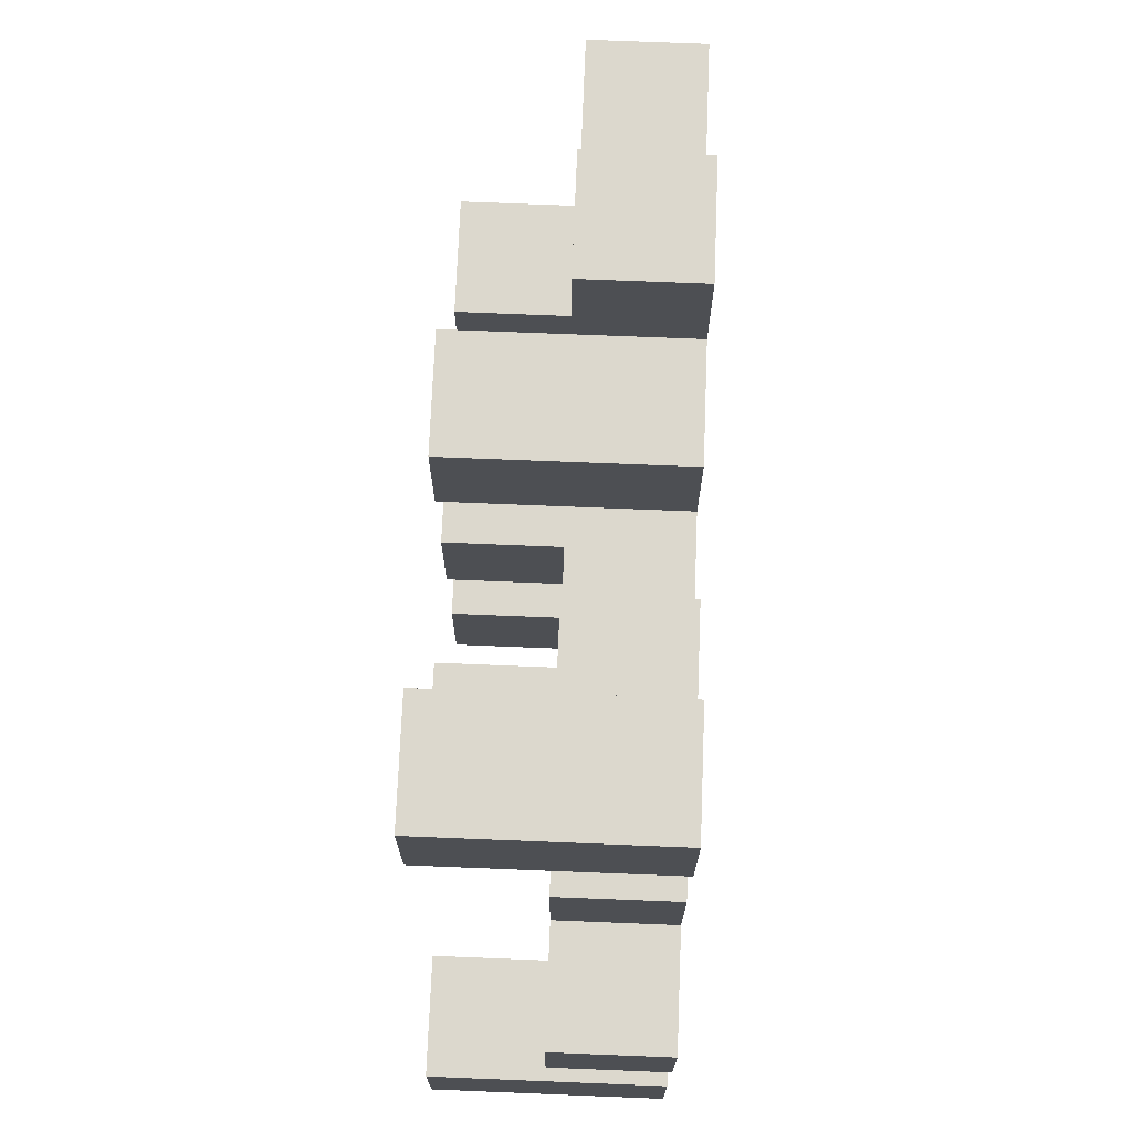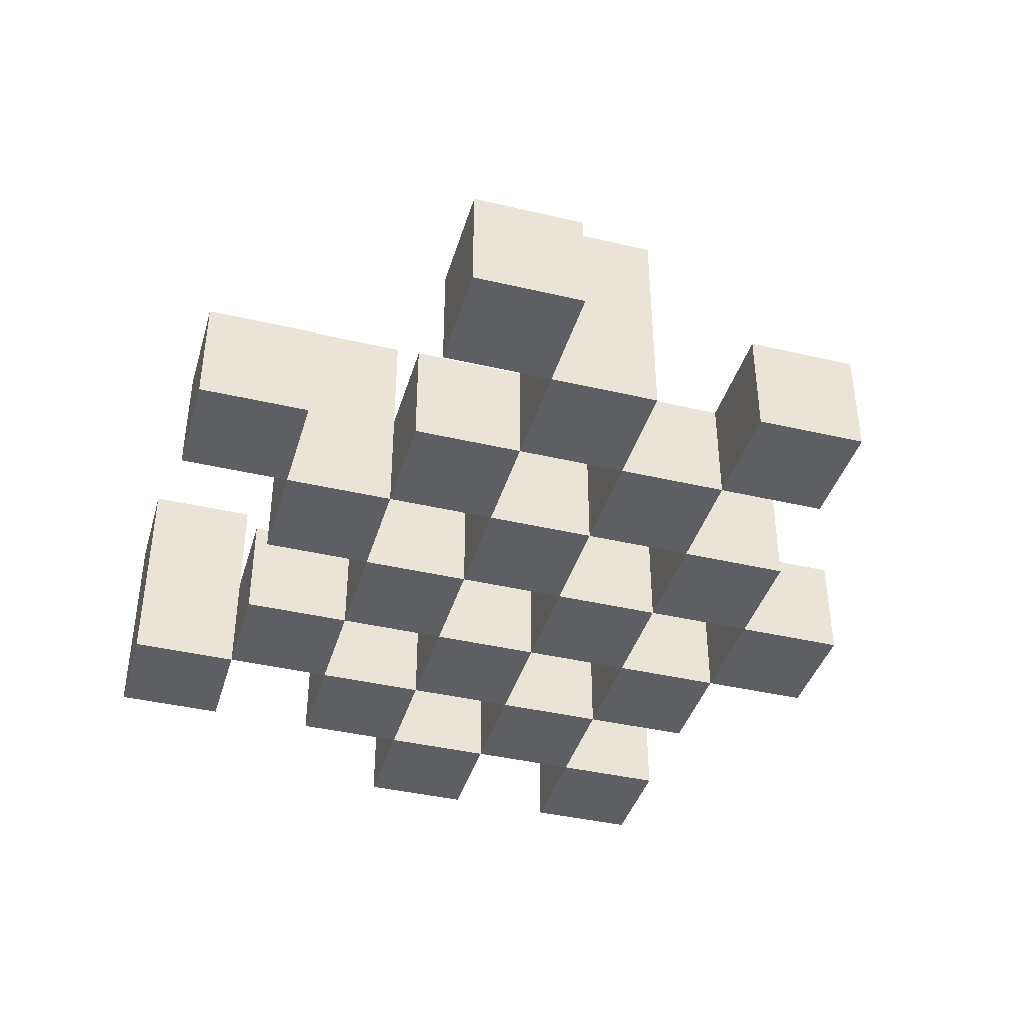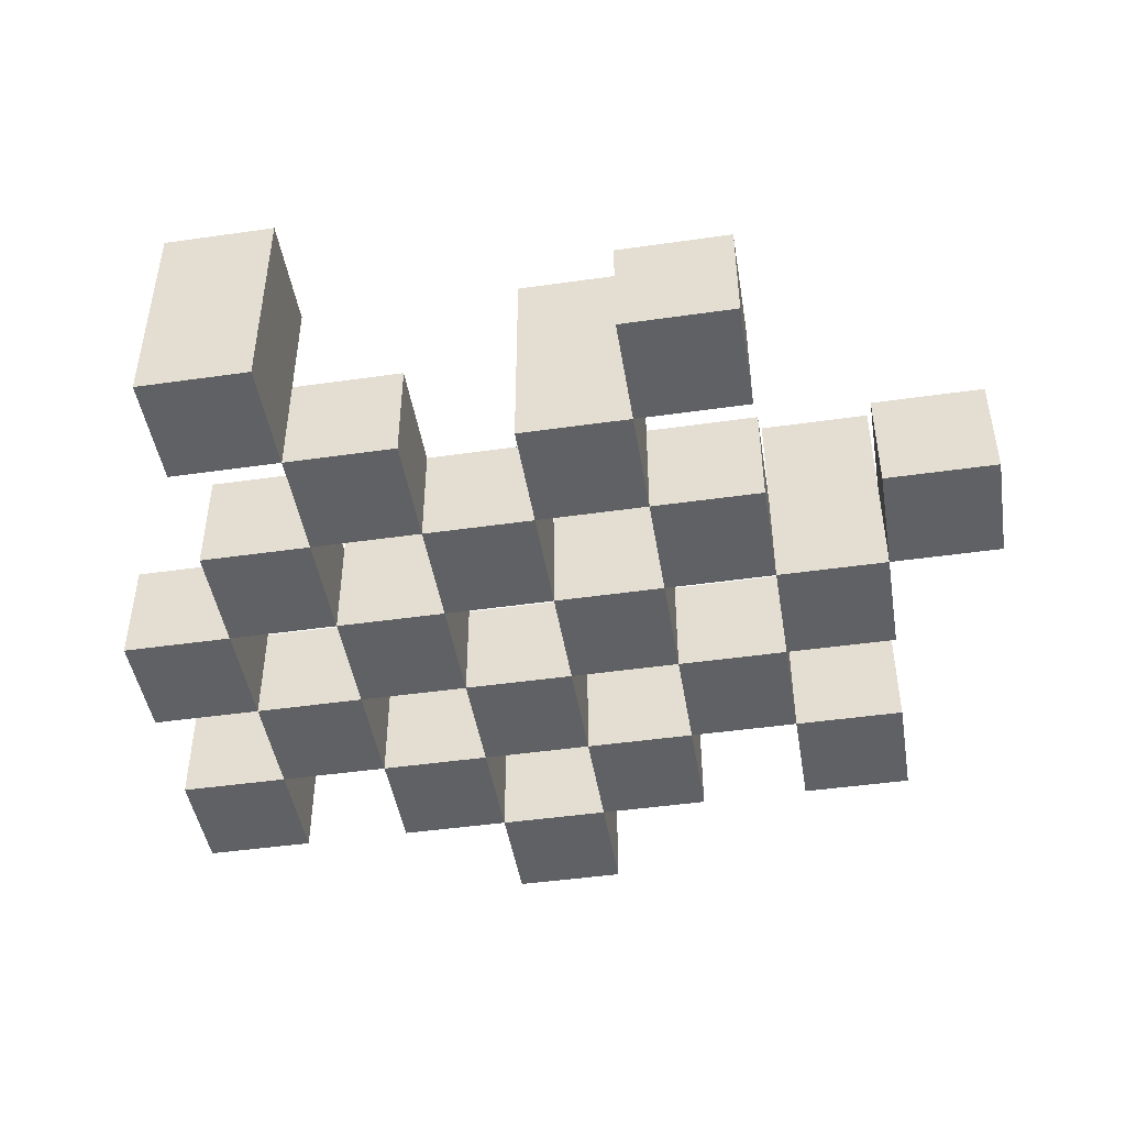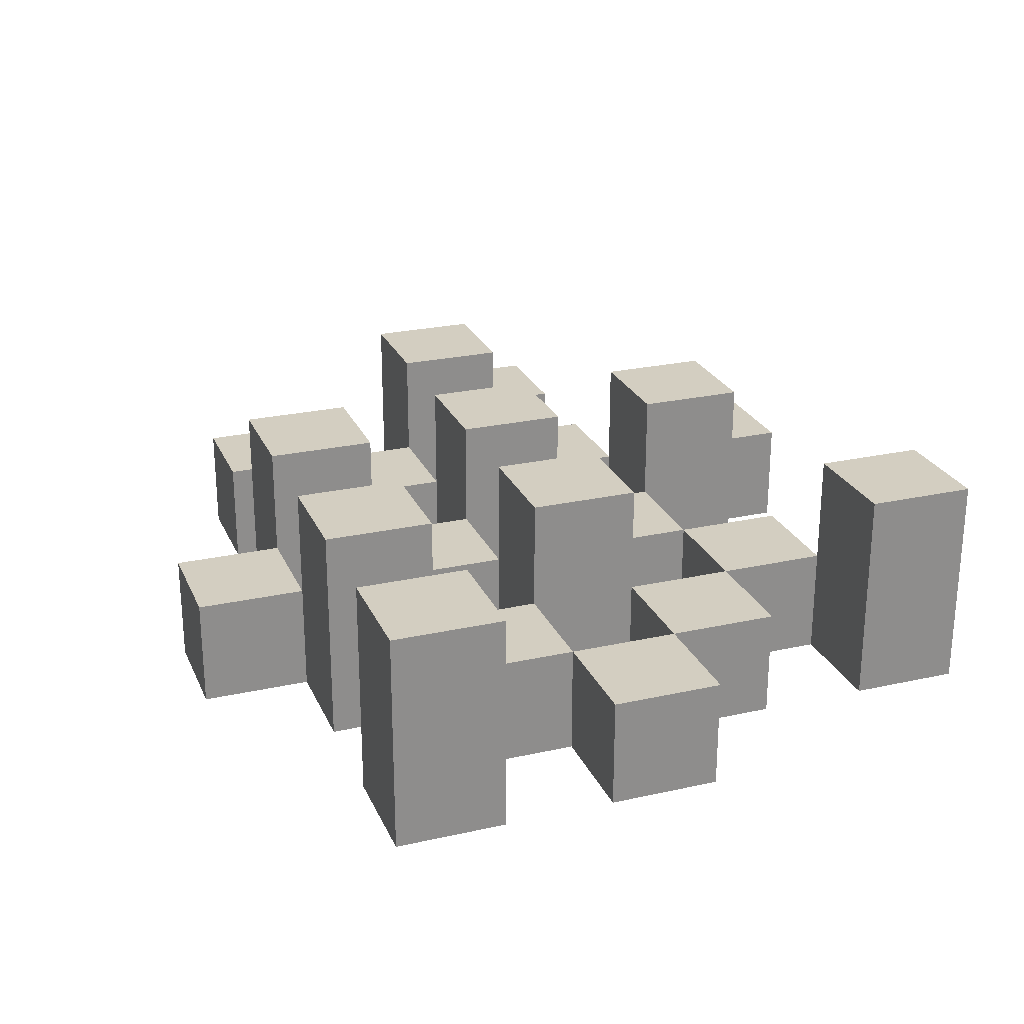
<metadata>
{"format":"obj","ext":"obj","renderer":"f3d","projection":"perspective","resolution":1024,"background":"white","views":[{"elev":72.4,"azim":-87.7,"up":"+Z"},{"elev":-40.2,"azim":73.9,"up":"+Y"},{"elev":-46.0,"azim":9.3,"up":"+Y"},{"elev":25.0,"azim":-109.9,"up":"+Y"}]}
</metadata>
<code>
o
v -0.2 0.9 23.7
v -0.2 0.9 23.6
v -0.2 0.9 23.5
v -0.2 0.9 23.4
v -0.2 1 23.7
v -0.2 1 23.6
v -0.2 1.1 23.5
v -0.2 1.1 23.4
v -0.1 0.9 24
v -0.1 0.9 23.9
v -0.1 0.9 23.8
v -0.1 0.9 23.7
v -0.1 0.9 23.6
v -0.1 0.9 23.5
v -0.1 1 23.8
v -0.1 1 23.7
v -0.1 1 23.6
v -0.1 1 23.5
v -0.1 1.1 24
v -0.1 1.1 23.9
v 0 0.9 23.9
v 0 0.9 23.8
v 0 0.9 23.7
v 0 0.9 23.6
v 0 0.9 23.5
v 0 0.9 23.4
v 0 1 23.9
v 0 1 23.8
v 0 1 23.7
v 0 1 23.6
v 0 1 23.5
v 0 1.1 23.7
v 0 1.1 23.6
v 0 1.1 23.5
v 0 1.1 23.4
v 0.1 0.9 23.8
v 0.1 0.9 23.7
v 0.1 0.9 23.6
v 0.1 0.9 23.5
v 0.1 0.9 23.4
v 0.1 0.9 23.3
v 0.1 1 23.8
v 0.1 1 23.7
v 0.1 1 23.6
v 0.1 1 23.5
v 0.1 1 23.4
v 0.1 1 23.3
v 0.2 0.9 23.9
v 0.2 0.9 23.8
v 0.2 0.9 23.7
v 0.2 0.9 23.6
v 0.2 0.9 23.5
v 0.2 0.9 23.4
v 0.2 1 23.8
v 0.2 1 23.7
v 0.2 1 23.6
v 0.2 1 23.5
v 0.2 1 23.4
v 0.2 1.1 23.9
v 0.2 1.1 23.8
v 0.2 1.1 23.7
v 0.2 1.1 23.6
v 0.2 1.1 23.5
v 0.2 1.1 23.4
v 0.3 0.9 24
v 0.3 0.9 23.9
v 0.3 0.9 23.8
v 0.3 0.9 23.7
v 0.3 0.9 23.6
v 0.3 0.9 23.5
v 0.3 1 24
v 0.3 1 23.9
v 0.3 1 23.8
v 0.3 1 23.7
v 0.3 1 23.6
v 0.3 1 23.5
v 0.4 0.9 23.7
v 0.4 0.9 23.6
v 0.4 0.9 23.5
v 0.4 0.9 23.4
v 0.4 1 23.7
v 0.4 1 23.6
v 0.4 1 23.5
v 0.4 1 23.4
v 0.4 1.1 23.7
v 0.4 1.1 23.6
v 0.5 0.9 23.8
v 0.5 0.9 23.7
v 0.5 1 23.8
v 0.5 1 23.7
v -0.1 0.9 23.7
v -0.1 0.9 23.6
v -0.1 0.9 23.5
v -0.1 0.9 23.4
v -0.1 1 23.7
v -0.1 1 23.6
v -0.1 1 23.5
v -0.1 1.1 23.5
v -0.1 1.1 23.4
v 0 0.9 24
v 0 0.9 23.9
v 0 0.9 23.8
v 0 0.9 23.7
v 0 0.9 23.6
v 0 0.9 23.5
v 0 1 23.9
v 0 1 23.8
v 0 1 23.7
v 0 1 23.6
v 0 1 23.5
v 0 1.1 24
v 0 1.1 23.9
v 0.1 0.9 23.9
v 0.1 0.9 23.8
v 0.1 0.9 23.7
v 0.1 0.9 23.6
v 0.1 0.9 23.5
v 0.1 0.9 23.4
v 0.1 1 23.9
v 0.1 1 23.8
v 0.1 1 23.7
v 0.1 1 23.6
v 0.1 1 23.5
v 0.1 1 23.4
v 0.1 1.1 23.7
v 0.1 1.1 23.6
v 0.1 1.1 23.5
v 0.1 1.1 23.4
v 0.2 0.9 23.8
v 0.2 0.9 23.7
v 0.2 0.9 23.6
v 0.2 0.9 23.5
v 0.2 0.9 23.4
v 0.2 0.9 23.3
v 0.2 1 23.8
v 0.2 1 23.7
v 0.2 1 23.6
v 0.2 1 23.5
v 0.2 1 23.4
v 0.2 1 23.3
v 0.3 0.9 23.9
v 0.3 0.9 23.8
v 0.3 0.9 23.7
v 0.3 0.9 23.6
v 0.3 0.9 23.5
v 0.3 0.9 23.4
v 0.3 1 23.9
v 0.3 1 23.8
v 0.3 1 23.7
v 0.3 1 23.6
v 0.3 1 23.5
v 0.3 1.1 23.9
v 0.3 1.1 23.8
v 0.3 1.1 23.7
v 0.3 1.1 23.6
v 0.3 1.1 23.5
v 0.3 1.1 23.4
v 0.4 0.9 24
v 0.4 0.9 23.9
v 0.4 0.9 23.8
v 0.4 0.9 23.7
v 0.4 0.9 23.6
v 0.4 0.9 23.5
v 0.4 1 24
v 0.4 1 23.9
v 0.4 1 23.8
v 0.4 1 23.7
v 0.4 1 23.6
v 0.4 1 23.5
v 0.5 0.9 23.7
v 0.5 0.9 23.6
v 0.5 0.9 23.5
v 0.5 0.9 23.4
v 0.5 1 23.7
v 0.5 1 23.5
v 0.5 1 23.4
v 0.5 1.1 23.7
v 0.5 1.1 23.6
v 0.6 0.9 23.8
v 0.6 0.9 23.7
v 0.6 1 23.8
v 0.6 1 23.7
v -0.1 0.9 24
v -0.1 1.1 24
v 0 0.9 24
v 0 1.1 24
v 0.3 0.9 24
v 0.3 1 24
v 0.4 0.9 24
v 0.4 1 24
v 0 0.9 23.9
v 0 1 23.9
v 0.1 0.9 23.9
v 0.1 1 23.9
v 0.2 0.9 23.9
v 0.2 1.1 23.9
v 0.3 0.9 23.9
v 0.3 1 23.9
v 0.3 1.1 23.9
v -0.1 0.9 23.8
v -0.1 1 23.8
v 0 0.9 23.8
v 0 1 23.8
v 0.1 0.9 23.8
v 0.1 1 23.8
v 0.2 0.9 23.8
v 0.2 1 23.8
v 0.3 0.9 23.8
v 0.3 1 23.8
v 0.4 0.9 23.8
v 0.4 1 23.8
v 0.5 0.9 23.8
v 0.5 1 23.8
v 0.6 0.9 23.8
v 0.6 1 23.8
v -0.2 0.9 23.7
v -0.2 1 23.7
v -0.1 0.9 23.7
v -0.1 1 23.7
v 0 0.9 23.7
v 0 1 23.7
v 0 1.1 23.7
v 0.1 0.9 23.7
v 0.1 1 23.7
v 0.1 1.1 23.7
v 0.2 0.9 23.7
v 0.2 1 23.7
v 0.2 1.1 23.7
v 0.3 0.9 23.7
v 0.3 1 23.7
v 0.3 1.1 23.7
v 0.4 0.9 23.7
v 0.4 1 23.7
v 0.4 1.1 23.7
v 0.5 0.9 23.7
v 0.5 1 23.7
v 0.5 1.1 23.7
v -0.1 0.9 23.6
v -0.1 1 23.6
v 0 0.9 23.6
v 0 1 23.6
v 0.1 0.9 23.6
v 0.1 1 23.6
v 0.2 0.9 23.6
v 0.2 1 23.6
v 0.3 0.9 23.6
v 0.3 1 23.6
v 0.4 0.9 23.6
v 0.4 1 23.6
v -0.2 0.9 23.5
v -0.2 1.1 23.5
v -0.1 0.9 23.5
v -0.1 1 23.5
v -0.1 1.1 23.5
v 0 0.9 23.5
v 0 1 23.5
v 0 1.1 23.5
v 0.1 0.9 23.5
v 0.1 1 23.5
v 0.1 1.1 23.5
v 0.2 0.9 23.5
v 0.2 1 23.5
v 0.2 1.1 23.5
v 0.3 0.9 23.5
v 0.3 1 23.5
v 0.3 1.1 23.5
v 0.4 0.9 23.5
v 0.4 1 23.5
v 0.5 0.9 23.5
v 0.5 1 23.5
v 0.1 0.9 23.4
v 0.1 1 23.4
v 0.2 0.9 23.4
v 0.2 1 23.4
v -0.1 0.9 23.9
v -0.1 1.1 23.9
v 0 0.9 23.9
v 0 1 23.9
v 0 1.1 23.9
v 0.3 0.9 23.9
v 0.3 1 23.9
v 0.4 0.9 23.9
v 0.4 1 23.9
v 0 0.9 23.8
v 0 1 23.8
v 0.1 0.9 23.8
v 0.1 1 23.8
v 0.2 0.9 23.8
v 0.2 1 23.8
v 0.2 1.1 23.8
v 0.3 0.9 23.8
v 0.3 1 23.8
v 0.3 1.1 23.8
v -0.1 0.9 23.7
v -0.1 1 23.7
v 0 0.9 23.7
v 0 1 23.7
v 0.1 0.9 23.7
v 0.1 1 23.7
v 0.2 0.9 23.7
v 0.2 1 23.7
v 0.3 0.9 23.7
v 0.3 1 23.7
v 0.4 0.9 23.7
v 0.4 1 23.7
v 0.5 0.9 23.7
v 0.5 1 23.7
v 0.6 0.9 23.7
v 0.6 1 23.7
v -0.2 0.9 23.6
v -0.2 1 23.6
v -0.1 0.9 23.6
v -0.1 1 23.6
v 0 0.9 23.6
v 0 1 23.6
v 0 1.1 23.6
v 0.1 0.9 23.6
v 0.1 1 23.6
v 0.1 1.1 23.6
v 0.2 0.9 23.6
v 0.2 1 23.6
v 0.2 1.1 23.6
v 0.3 0.9 23.6
v 0.3 1 23.6
v 0.3 1.1 23.6
v 0.4 0.9 23.6
v 0.4 1 23.6
v 0.4 1.1 23.6
v 0.5 0.9 23.6
v 0.5 1.1 23.6
v -0.1 0.9 23.5
v -0.1 1 23.5
v 0 0.9 23.5
v 0 1 23.5
v 0.1 0.9 23.5
v 0.1 1 23.5
v 0.2 0.9 23.5
v 0.2 1 23.5
v 0.3 0.9 23.5
v 0.3 1 23.5
v 0.4 0.9 23.5
v 0.4 1 23.5
v -0.2 0.9 23.4
v -0.2 1.1 23.4
v -0.1 0.9 23.4
v -0.1 1.1 23.4
v 0 0.9 23.4
v 0 1.1 23.4
v 0.1 0.9 23.4
v 0.1 1 23.4
v 0.1 1.1 23.4
v 0.2 0.9 23.4
v 0.2 1 23.4
v 0.2 1.1 23.4
v 0.3 0.9 23.4
v 0.3 1.1 23.4
v 0.4 0.9 23.4
v 0.4 1 23.4
v 0.5 0.9 23.4
v 0.5 1 23.4
v 0.1 0.9 23.3
v 0.1 1 23.3
v 0.2 0.9 23.3
v 0.2 1 23.3
v -0.1 0.9 24
v 0 0.9 24
v 0.3 0.9 24
v 0.4 0.9 24
v -0.1 0.9 23.9
v 0 0.9 23.9
v 0.1 0.9 23.9
v 0.2 0.9 23.9
v 0.3 0.9 23.9
v 0.4 0.9 23.9
v -0.1 0.9 23.8
v 0 0.9 23.8
v 0.1 0.9 23.8
v 0.2 0.9 23.8
v 0.3 0.9 23.8
v 0.4 0.9 23.8
v 0.5 0.9 23.8
v 0.6 0.9 23.8
v -0.2 0.9 23.7
v -0.1 0.9 23.7
v 0 0.9 23.7
v 0.1 0.9 23.7
v 0.2 0.9 23.7
v 0.3 0.9 23.7
v 0.4 0.9 23.7
v 0.5 0.9 23.7
v 0.6 0.9 23.7
v -0.2 0.9 23.6
v -0.1 0.9 23.6
v 0 0.9 23.6
v 0.1 0.9 23.6
v 0.2 0.9 23.6
v 0.3 0.9 23.6
v 0.4 0.9 23.6
v 0.5 0.9 23.6
v -0.2 0.9 23.5
v -0.1 0.9 23.5
v 0 0.9 23.5
v 0.1 0.9 23.5
v 0.2 0.9 23.5
v 0.3 0.9 23.5
v 0.4 0.9 23.5
v 0.5 0.9 23.5
v -0.2 0.9 23.4
v -0.1 0.9 23.4
v 0 0.9 23.4
v 0.1 0.9 23.4
v 0.2 0.9 23.4
v 0.3 0.9 23.4
v 0.4 0.9 23.4
v 0.5 0.9 23.4
v 0.1 0.9 23.3
v 0.2 0.9 23.3
v 0.3 1 24
v 0.4 1 24
v 0 1 23.9
v 0.1 1 23.9
v 0.3 1 23.9
v 0.4 1 23.9
v -0.1 1 23.8
v 0 1 23.8
v 0.1 1 23.8
v 0.2 1 23.8
v 0.3 1 23.8
v 0.4 1 23.8
v 0.5 1 23.8
v 0.6 1 23.8
v -0.2 1 23.7
v -0.1 1 23.7
v 0 1 23.7
v 0.1 1 23.7
v 0.2 1 23.7
v 0.3 1 23.7
v 0.4 1 23.7
v 0.5 1 23.7
v 0.6 1 23.7
v -0.2 1 23.6
v -0.1 1 23.6
v 0 1 23.6
v 0.1 1 23.6
v 0.2 1 23.6
v 0.3 1 23.6
v 0.4 1 23.6
v -0.1 1 23.5
v 0 1 23.5
v 0.1 1 23.5
v 0.2 1 23.5
v 0.3 1 23.5
v 0.4 1 23.5
v 0.5 1 23.5
v 0.1 1 23.4
v 0.2 1 23.4
v 0.4 1 23.4
v 0.5 1 23.4
v 0.1 1 23.3
v 0.2 1 23.3
v -0.1 1.1 24
v 0 1.1 24
v -0.1 1.1 23.9
v 0 1.1 23.9
v 0.2 1.1 23.9
v 0.3 1.1 23.9
v 0.2 1.1 23.8
v 0.3 1.1 23.8
v 0 1.1 23.7
v 0.1 1.1 23.7
v 0.2 1.1 23.7
v 0.3 1.1 23.7
v 0.4 1.1 23.7
v 0.5 1.1 23.7
v 0 1.1 23.6
v 0.1 1.1 23.6
v 0.2 1.1 23.6
v 0.3 1.1 23.6
v 0.4 1.1 23.6
v 0.5 1.1 23.6
v -0.2 1.1 23.5
v -0.1 1.1 23.5
v 0 1.1 23.5
v 0.1 1.1 23.5
v 0.2 1.1 23.5
v 0.3 1.1 23.5
v -0.2 1.1 23.4
v -0.1 1.1 23.4
v 0 1.1 23.4
v 0.1 1.1 23.4
v 0.2 1.1 23.4
v 0.3 1.1 23.4
f 5 2 1
f 6 2 5
f 7 4 3
f 8 4 7
f 15 12 11
f 16 12 15
f 17 14 13
f 18 14 17
f 19 10 9
f 20 10 19
f 27 22 21
f 28 22 27
f 29 24 23
f 30 24 29
f 31 26 25
f 32 30 29
f 33 30 32
f 34 26 31
f 35 26 34
f 42 37 36
f 43 37 42
f 44 39 38
f 45 39 44
f 46 41 40
f 47 41 46
f 54 49 48
f 55 51 50
f 56 51 55
f 57 53 52
f 58 53 57
f 59 54 48
f 60 54 59
f 61 56 55
f 62 56 61
f 63 58 57
f 64 58 63
f 71 66 65
f 72 66 71
f 73 68 67
f 74 68 73
f 75 70 69
f 76 70 75
f 81 78 77
f 82 78 81
f 83 80 79
f 84 80 83
f 85 82 81
f 86 82 85
f 89 88 87
f 90 88 89
f 91 92 95
f 95 92 96
f 93 94 97
f 97 94 98
f 98 94 99
f 100 101 106
f 102 103 107
f 107 103 108
f 104 105 109
f 109 105 110
f 100 106 111
f 111 106 112
f 113 114 119
f 119 114 120
f 115 116 121
f 121 116 122
f 117 118 123
f 123 118 124
f 121 122 125
f 125 122 126
f 123 124 127
f 127 124 128
f 129 130 135
f 135 130 136
f 131 132 137
f 137 132 138
f 133 134 139
f 139 134 140
f 141 142 147
f 147 142 148
f 143 144 149
f 149 144 150
f 145 146 151
f 147 148 152
f 152 148 153
f 149 150 154
f 154 150 155
f 151 146 156
f 156 146 157
f 158 159 164
f 164 159 165
f 160 161 166
f 166 161 167
f 162 163 168
f 168 163 169
f 170 171 174
f 172 173 175
f 175 173 176
f 174 171 177
f 177 171 178
f 179 180 181
f 181 180 182
f 185 184 183
f 186 184 185
f 189 188 187
f 190 188 189
f 193 192 191
f 194 192 193
f 197 196 195
f 198 196 197
f 199 196 198
f 202 201 200
f 203 201 202
f 206 205 204
f 207 205 206
f 210 209 208
f 211 209 210
f 214 213 212
f 215 213 214
f 218 217 216
f 219 217 218
f 223 221 220
f 223 222 221
f 224 222 223
f 225 222 224
f 229 227 226
f 229 228 227
f 230 228 229
f 231 228 230
f 235 233 232
f 235 234 233
f 236 234 235
f 237 234 236
f 240 239 238
f 241 239 240
f 244 243 242
f 245 243 244
f 248 247 246
f 249 247 248
f 252 251 250
f 253 251 252
f 254 251 253
f 258 256 255
f 258 257 256
f 259 257 258
f 260 257 259
f 264 262 261
f 264 263 262
f 265 263 264
f 266 263 265
f 269 268 267
f 270 268 269
f 273 272 271
f 274 272 273
f 275 276 277
f 277 276 278
f 278 276 279
f 280 281 282
f 282 281 283
f 284 285 286
f 286 285 287
f 288 289 291
f 289 290 291
f 291 290 292
f 292 290 293
f 294 295 296
f 296 295 297
f 298 299 300
f 300 299 301
f 302 303 304
f 304 303 305
f 306 307 308
f 308 307 309
f 310 311 312
f 312 311 313
f 314 315 317
f 315 316 317
f 317 316 318
f 318 316 319
f 320 321 323
f 321 322 323
f 323 322 324
f 324 322 325
f 326 327 329
f 327 328 329
f 329 328 330
f 331 332 333
f 333 332 334
f 335 336 337
f 337 336 338
f 339 340 341
f 341 340 342
f 343 344 345
f 345 344 346
f 347 348 349
f 349 348 350
f 350 348 351
f 352 353 355
f 353 354 355
f 355 354 356
f 357 358 359
f 359 358 360
f 361 362 363
f 363 362 364
f 369 366 365
f 370 366 369
f 373 368 367
f 374 368 373
f 376 371 370
f 377 371 376
f 378 373 372
f 379 373 378
f 384 376 375
f 385 376 384
f 386 378 377
f 387 378 386
f 388 380 379
f 389 380 388
f 390 382 381
f 391 382 390
f 392 384 383
f 393 384 392
f 394 386 385
f 395 386 394
f 396 388 387
f 397 388 396
f 398 390 389
f 399 390 398
f 401 394 393
f 402 394 401
f 403 396 395
f 404 396 403
f 405 398 397
f 406 398 405
f 408 401 400
f 409 401 408
f 410 403 402
f 411 403 410
f 412 405 404
f 413 405 412
f 414 407 406
f 415 407 414
f 416 412 411
f 417 412 416
f 418 419 422
f 422 419 423
f 420 421 425
f 425 421 426
f 424 425 433
f 433 425 434
f 426 427 435
f 435 427 436
f 428 429 437
f 437 429 438
f 430 431 439
f 439 431 440
f 432 433 441
f 441 433 442
f 442 443 448
f 448 443 449
f 444 445 450
f 450 445 451
f 446 447 452
f 452 447 453
f 453 454 457
f 457 454 458
f 455 456 459
f 459 456 460
f 461 462 463
f 463 462 464
f 465 466 467
f 467 466 468
f 469 470 475
f 475 470 476
f 471 472 477
f 477 472 478
f 473 474 479
f 479 474 480
f 481 482 487
f 487 482 488
f 483 484 489
f 489 484 490
f 485 486 491
f 491 486 492

</code>
